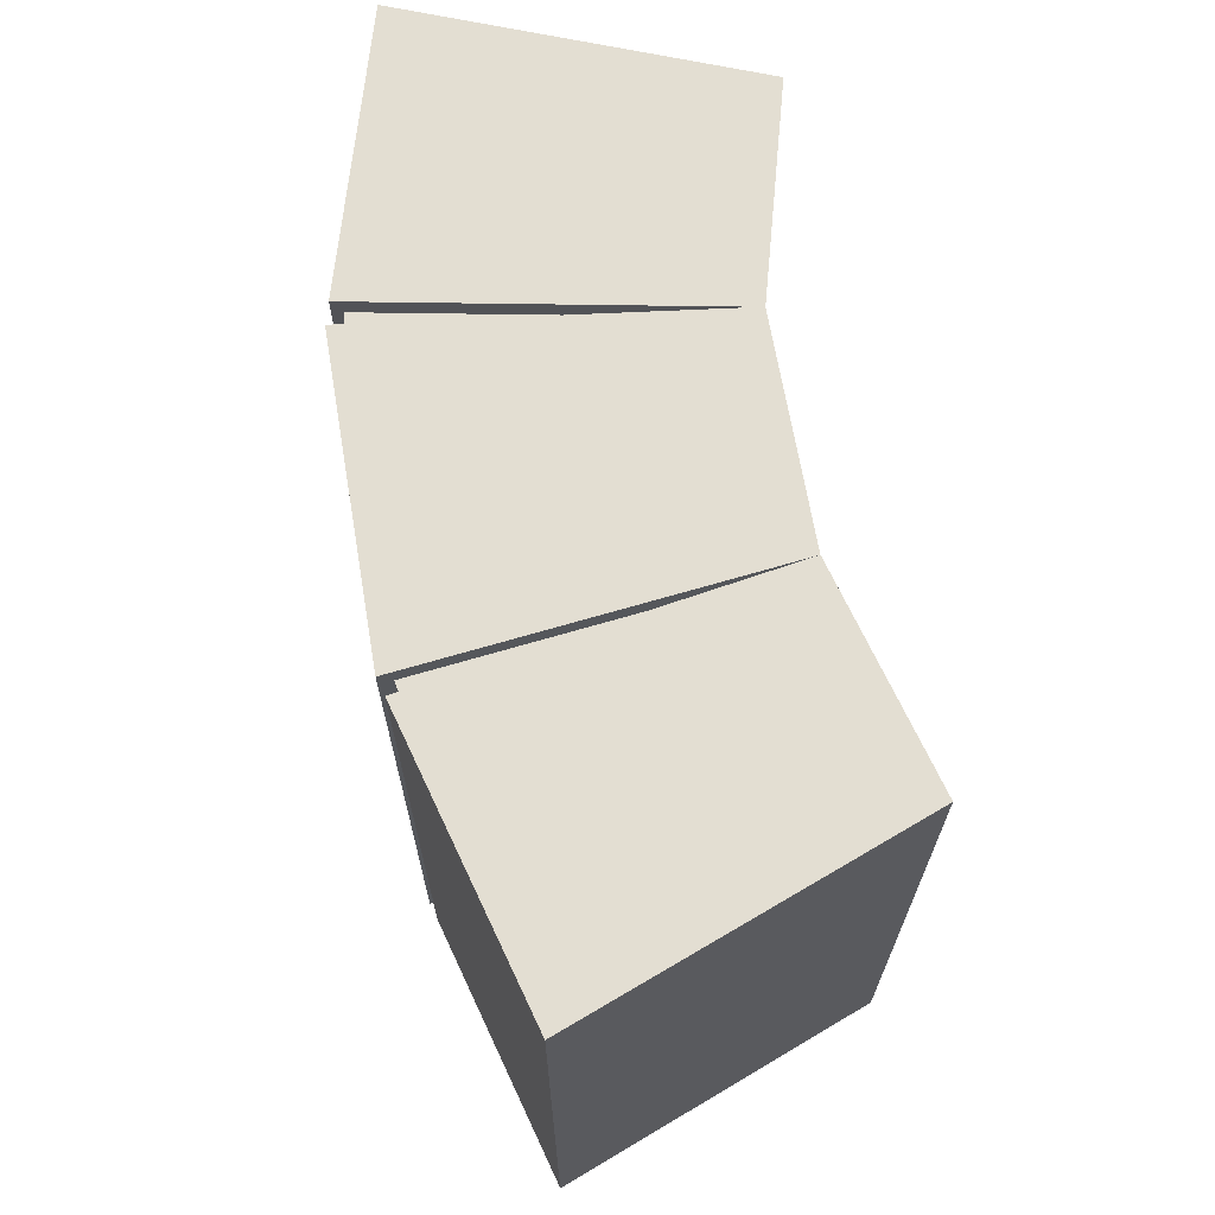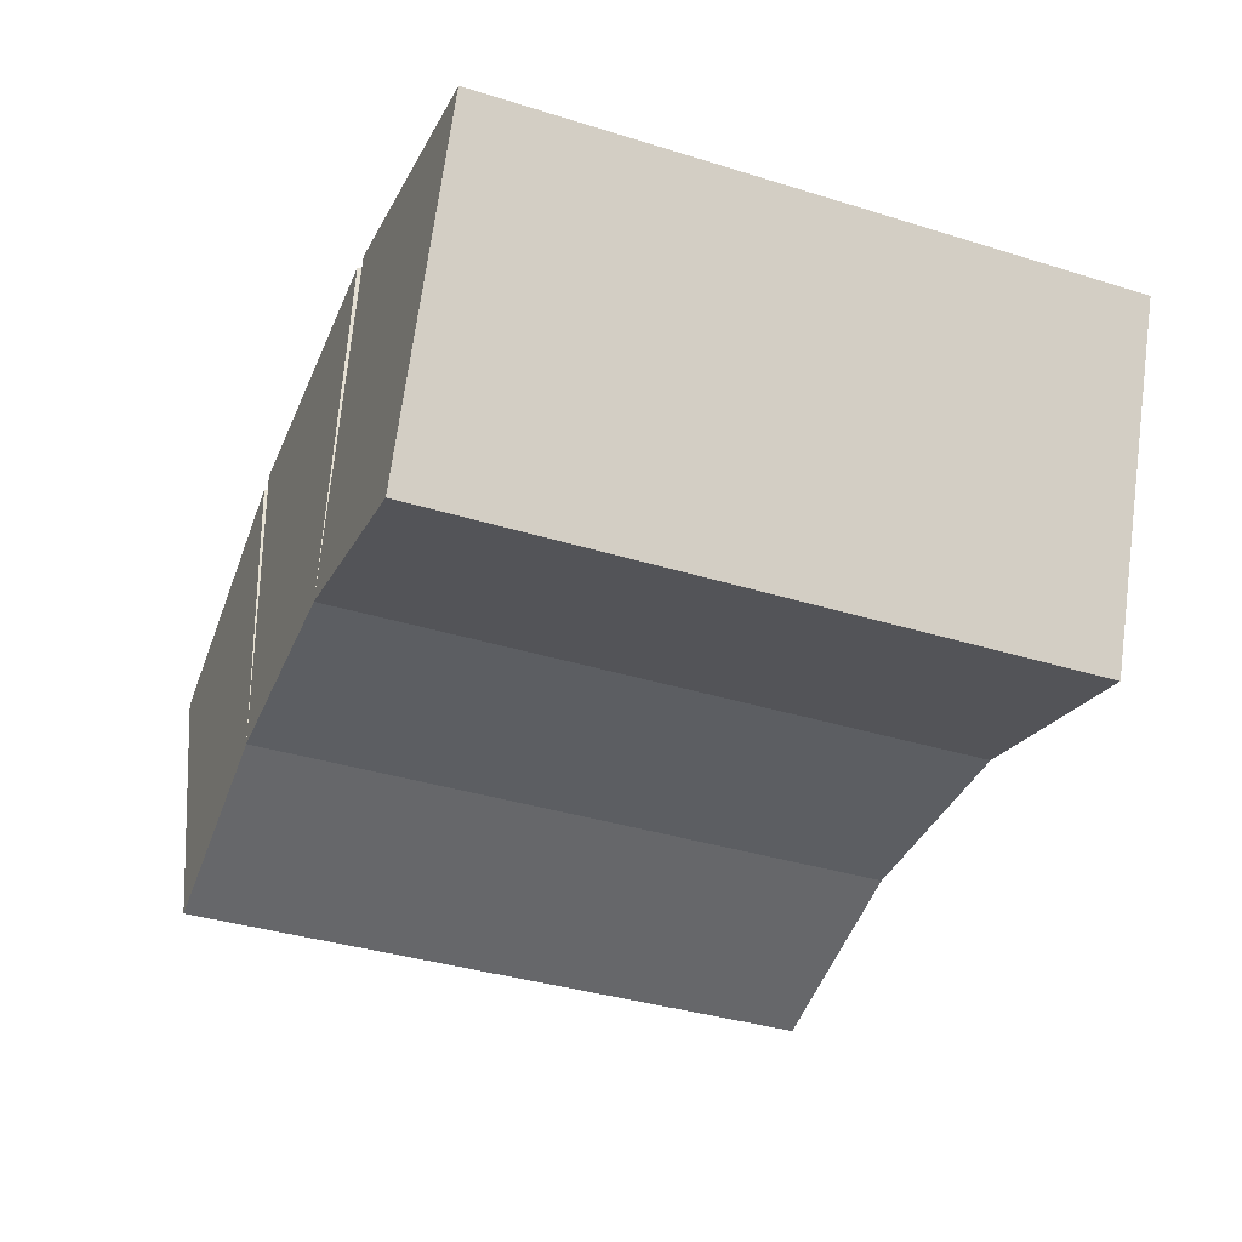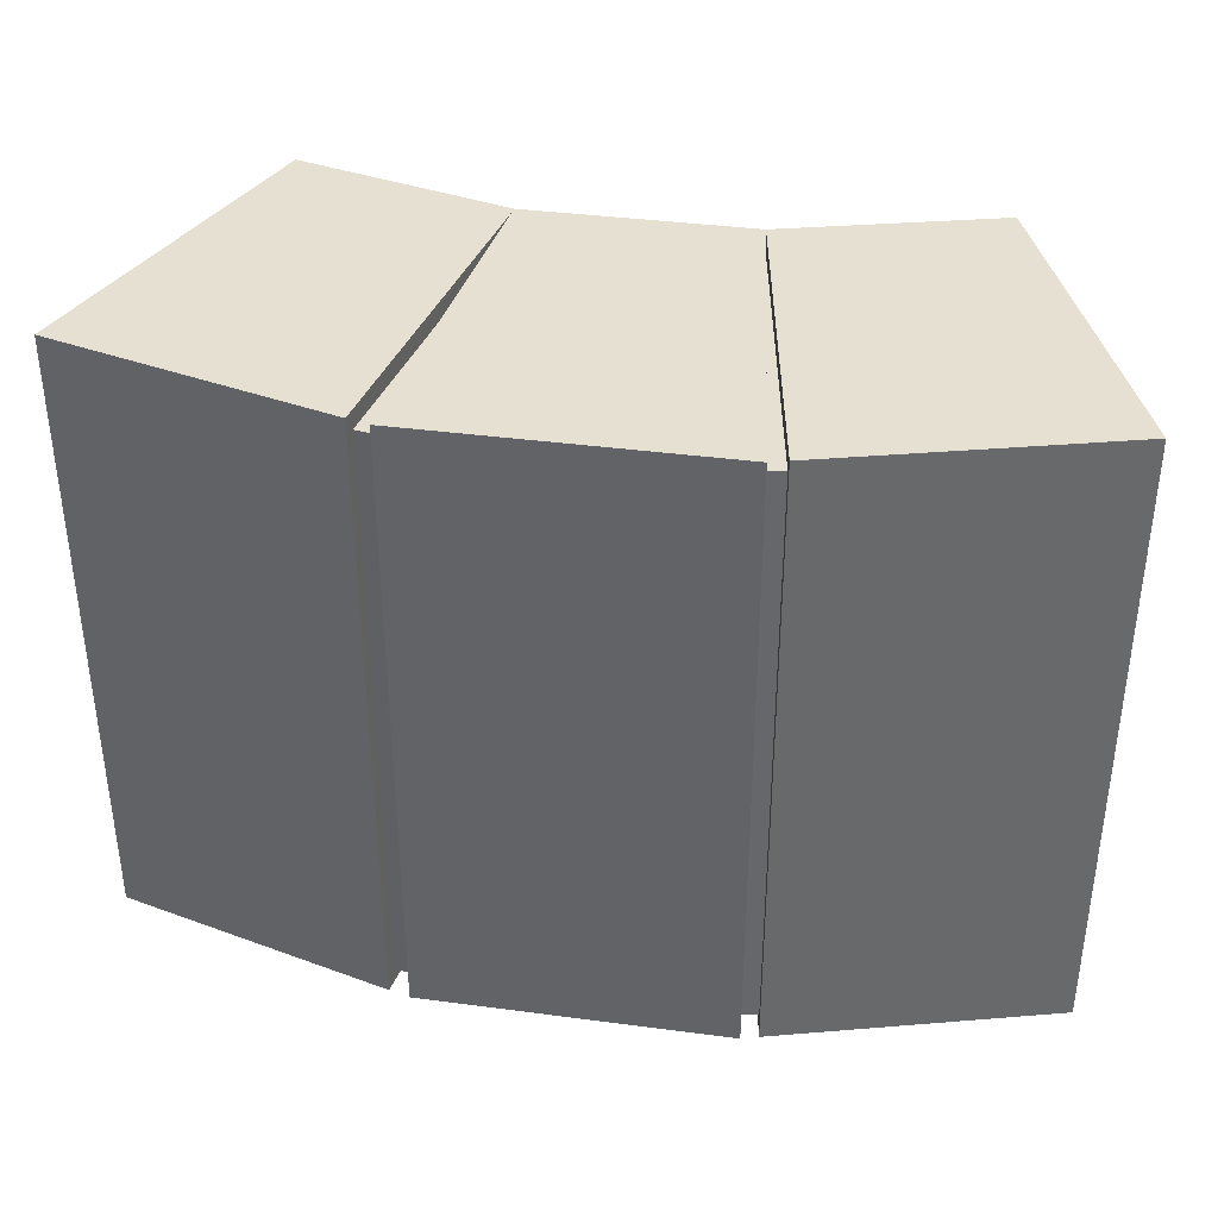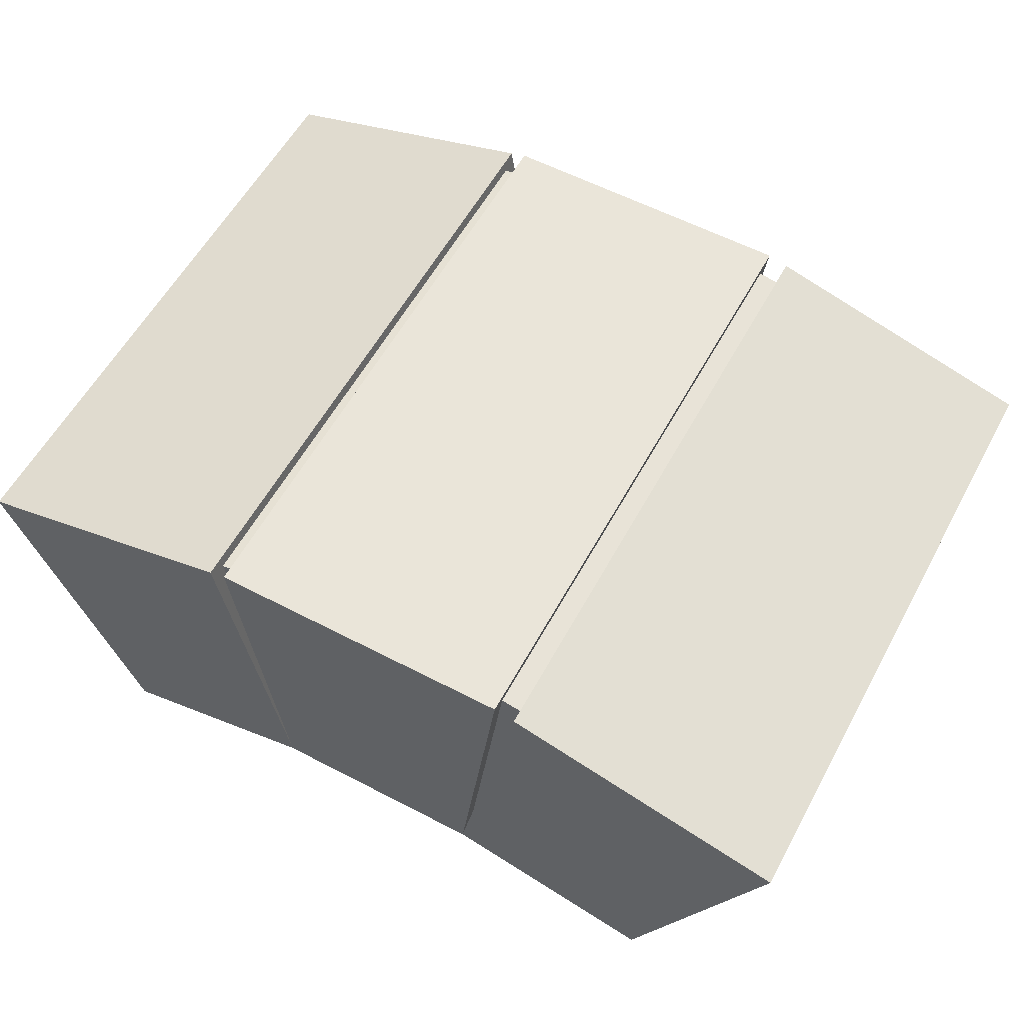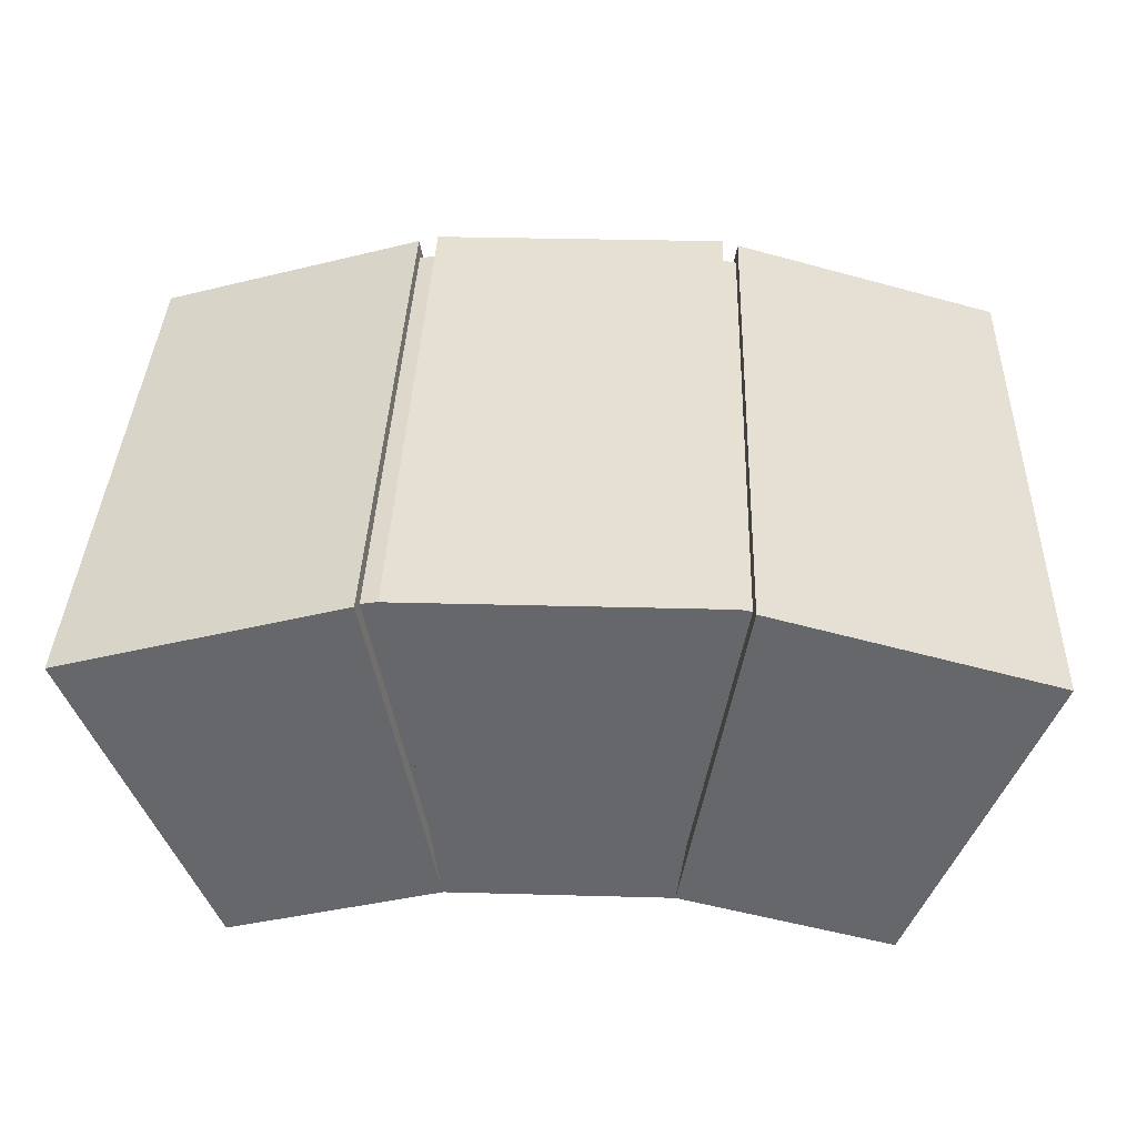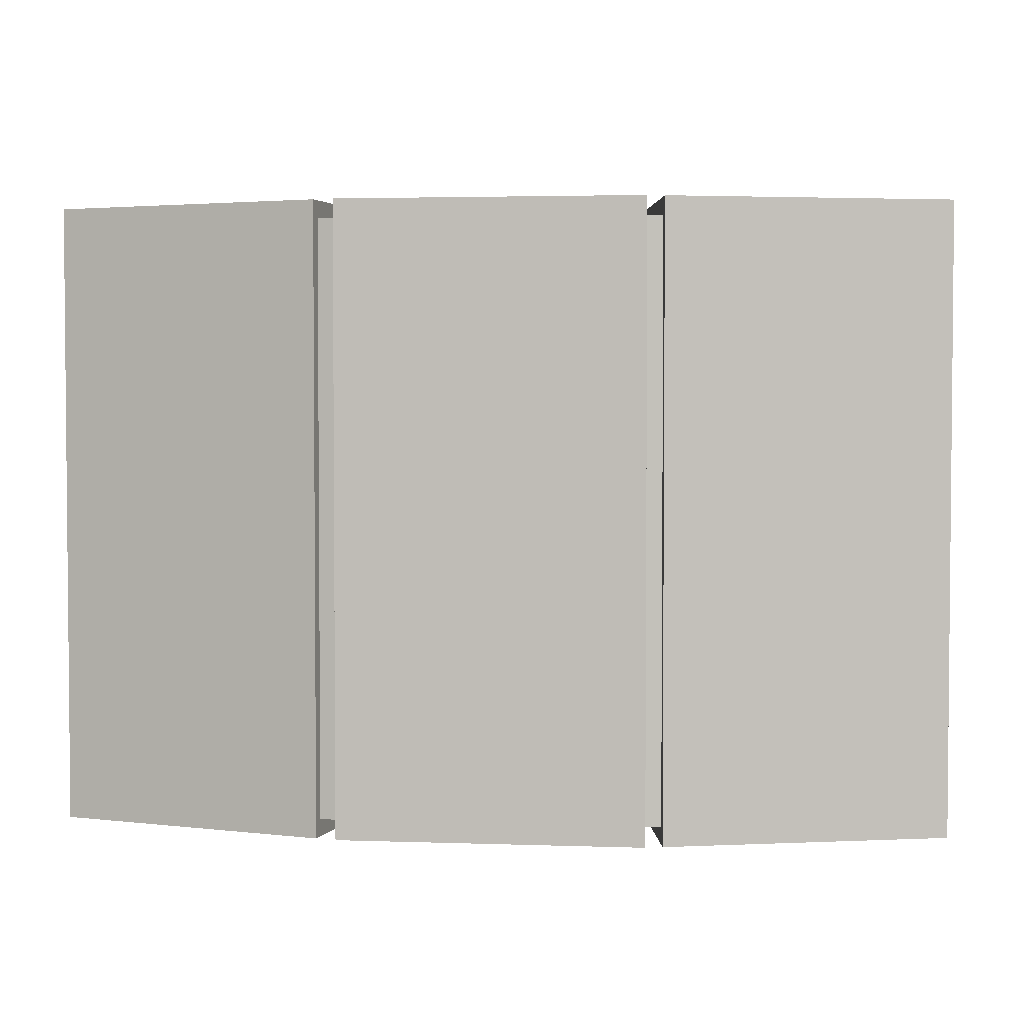
<metadata>
{"format":"obj","ext":"obj","renderer":"f3d","projection":"perspective","resolution":1024,"background":"white","views":[{"elev":67.6,"azim":-99.7,"up":"+Z"},{"elev":-37.8,"azim":68.5,"up":"+Y"},{"elev":37.8,"azim":-170.5,"up":"+Z"},{"elev":58.0,"azim":28.4,"up":"+Y"},{"elev":37.8,"azim":-178.0,"up":"+Y"},{"elev":3.0,"azim":-173.3,"up":"+Z"}]}
</metadata>
<code>
o cube.059
v 0.3031 0.9954 1.059
v 0.1136 0.9446 1.059
v -0.07601 0.8938 1.059
v 0.3031 0.9954 -0.06646
v -0.07601 0.8938 -0.06646
v 0.1136 0.9446 -0.06646
v 0.1986 1.615 -0.06646
v -0.05058 1.546 -0.06646
v -0.2997 1.477 -0.06646
v 0.1986 1.615 1.059
v -0.2997 1.477 1.059
v -0.05058 1.546 1.059
v 0.2509 1.305 -0.06646
v 0.2509 1.305 1.059
v -0.1879 1.185 1.059
v -0.1879 1.185 -0.06646
v 0.03149 1.245 1.059
v 0.03149 1.245 -0.06646
f 1 2 3 4
f 3 5 6 4
f 7 8 9 10
f 9 11 12 10
f 7 10 4 13
f 10 14 1 4
f 11 9 3 15
f 9 16 5 3
f 12 17 14 10
f 11 15 17 12
f 6 18 13 4
f 5 16 18 6
f 17 2 1 14
f 15 3 2 17
f 18 8 7 13
f 16 9 8 18
o cube.060
v 0.6973 0.9954 1.059
v 0.5002 0.9954 1.059
v 0.3031 0.9954 1.059
v 0.6973 0.9954 -0.06646
v 0.3031 0.9954 -0.06646
v 0.5002 0.9954 -0.06646
v 0.7748 1.623 -0.06646
v 0.5014 1.623 -0.06646
v 0.2281 1.624 -0.06646
v 0.7748 1.623 1.059
v 0.2281 1.624 1.059
v 0.5014 1.623 1.059
v 0.736 1.309 -0.06646
v 0.736 1.309 1.059
v 0.2656 1.309 1.059
v 0.2656 1.309 -0.06646
v 0.5008 1.309 1.059
v 0.5008 1.309 -0.06646
f 19 20 21 22
f 21 23 24 22
f 25 26 27 28
f 27 29 30 28
f 25 28 22 31
f 28 32 19 22
f 29 27 21 33
f 27 34 23 21
f 30 35 32 28
f 29 33 35 30
f 24 36 31 22
f 23 34 36 24
f 35 20 19 32
f 33 21 20 35
f 36 26 25 31
f 34 27 26 36
o cube.061
v 0.4592 1.031 1.028
v 0.09978 0.9675 1.028
v 0.4592 1.031 -0.03521
v 0.09978 0.9675 -0.03521
v 0.3549 1.622 -0.03521
v -0.004423 1.558 -0.03521
v 0.3549 1.622 1.028
v -0.004423 1.558 1.028
f 37 38 39
f 38 40 39
f 41 42 43
f 42 44 43
f 41 43 39
f 43 37 39
f 44 42 38
f 42 40 38
f 43 44 37
f 44 38 37
f 39 40 41
f 40 42 41
o cube.062
v 0.6451 1.622 1.028
v 1.004 1.558 1.028
v 0.6451 1.622 -0.03521
v 1.004 1.558 -0.03521
v 0.5408 1.031 -0.03521
v 0.5408 1.031 1.028
v 0.9002 0.9675 1.028
v 0.9002 0.9675 -0.03521
f 45 46 47
f 46 48 47
f 49 50 47
f 50 45 47
f 51 52 46
f 52 48 46
f 50 51 45
f 51 46 45
f 47 48 49
f 48 52 49
f 49 52 50
f 52 51 50
o cube.063
v 0.8116 1.613 1.059
v 1.059 1.544 1.059
v 1.307 1.475 1.059
v 0.8116 1.613 -0.06646
v 1.307 1.475 -0.06646
v 1.059 1.544 -0.06646
v 0.6969 0.9954 -0.06646
v 0.6969 0.9954 1.059
v 0.7543 1.304 -0.06646
v 0.7543 1.304 1.059
v 1.076 0.8938 1.059
v 1.076 0.8938 -0.06646
v 1.192 1.184 1.059
v 1.192 1.184 -0.06646
v 0.8864 0.9446 1.059
v 0.9729 1.244 1.059
v 0.9729 1.244 -0.06646
v 0.8864 0.9446 -0.06646
f 53 54 55 56
f 55 57 58 56
f 59 60 56 61
f 60 62 53 56
f 63 64 55 65
f 64 66 57 55
f 67 68 62 60
f 63 65 68 67
f 58 69 61 56
f 57 66 69 58
f 68 54 53 62
f 65 55 54 68
f 69 70 59 61
f 66 64 70 69
f 59 70 64 60
f 64 63 67 60

</code>
